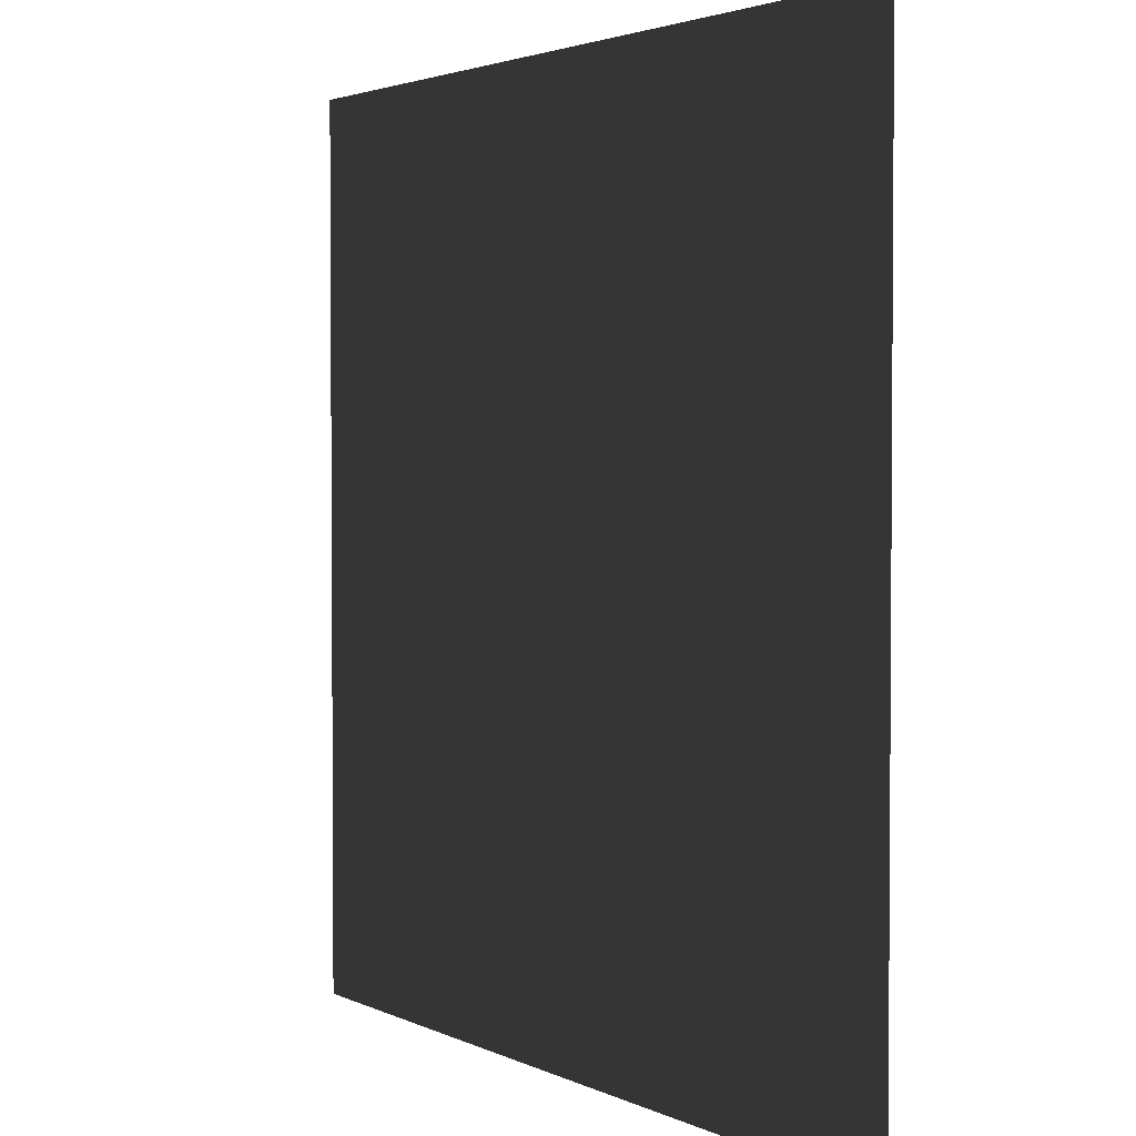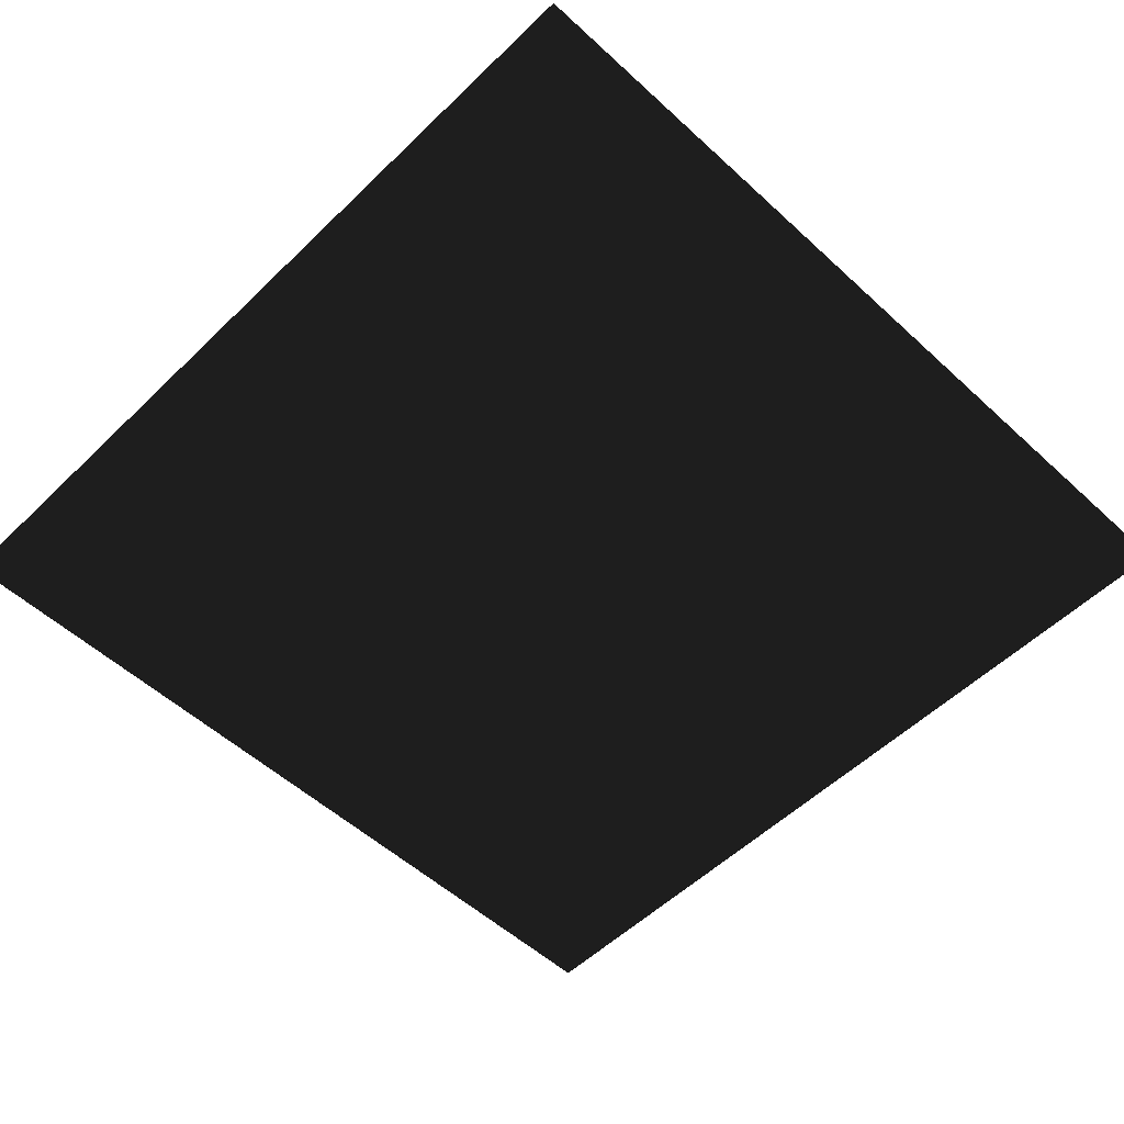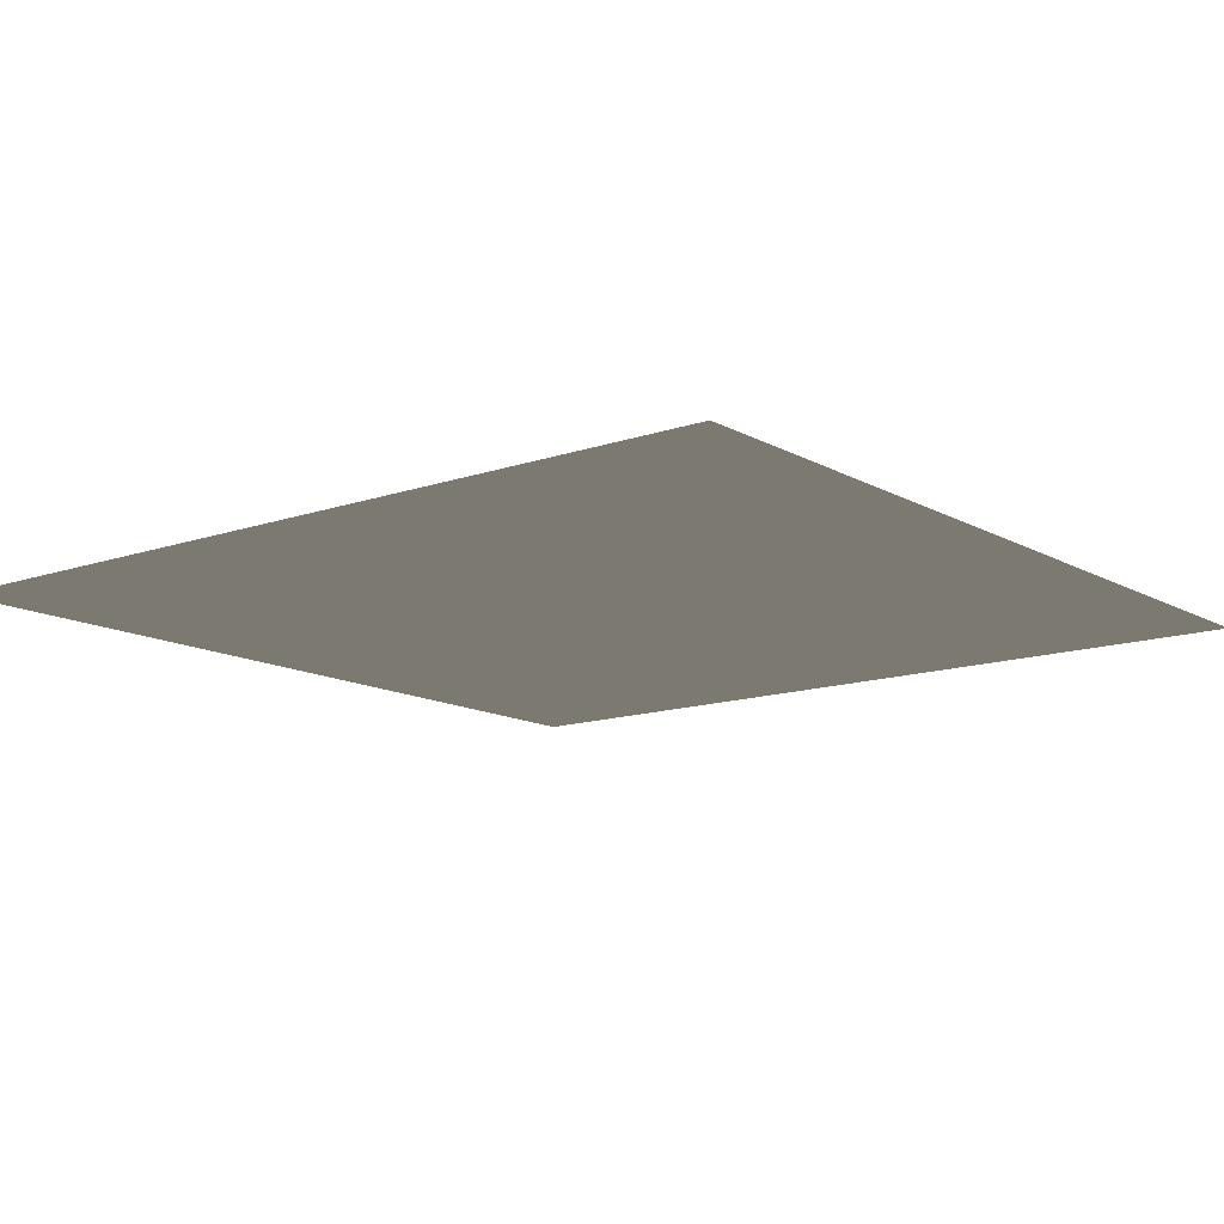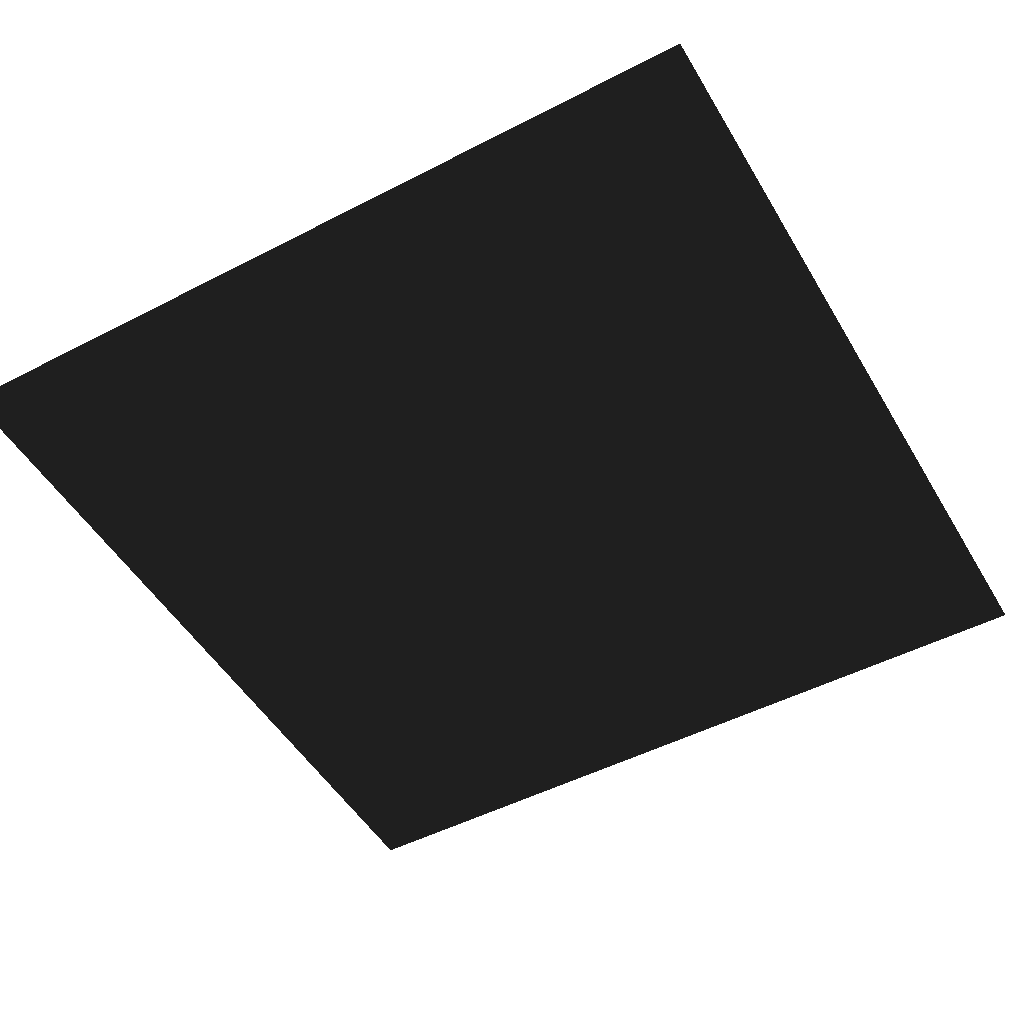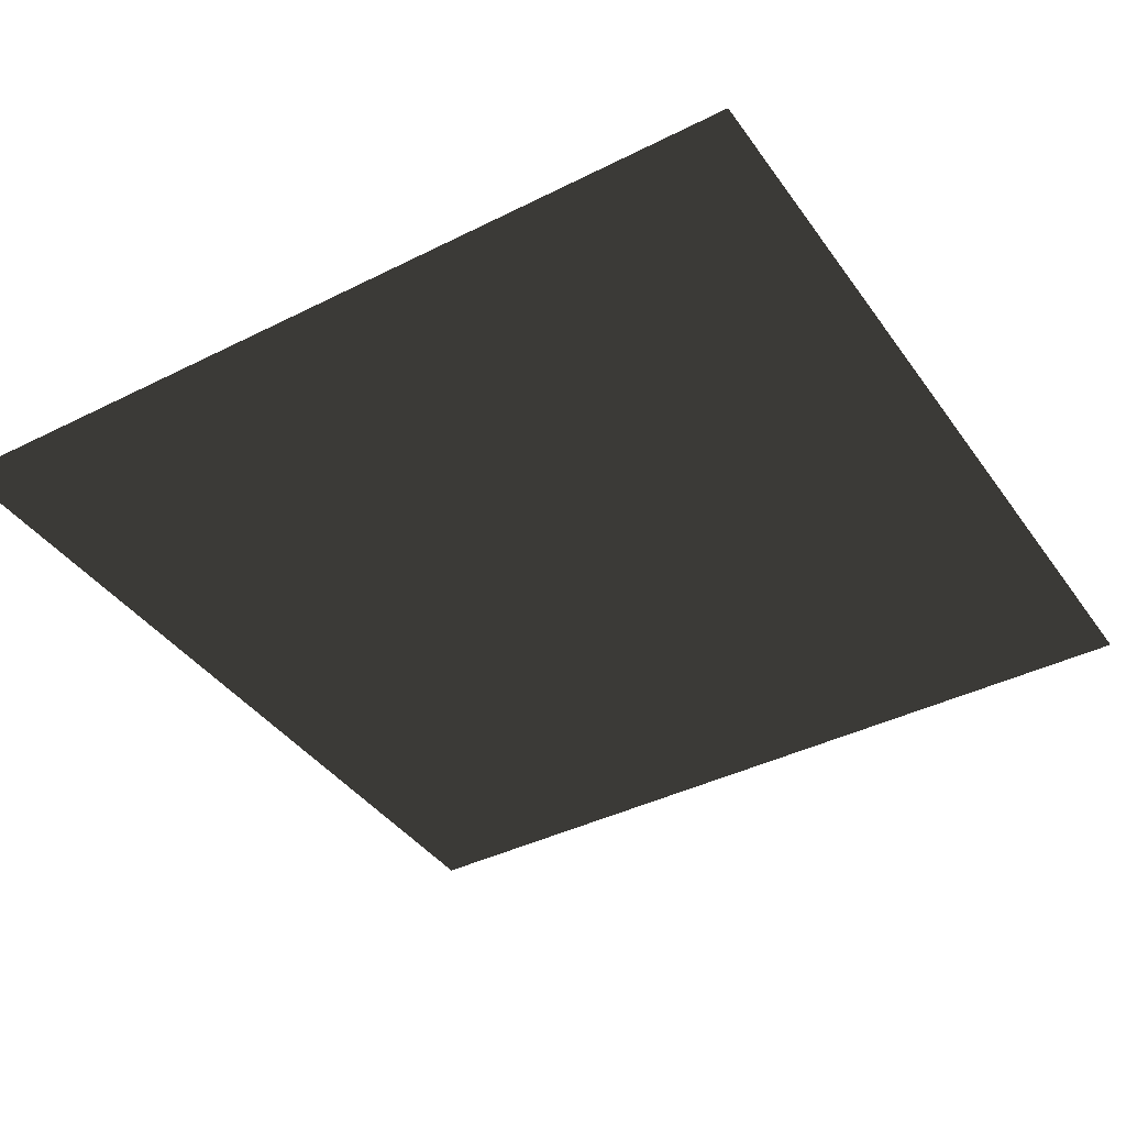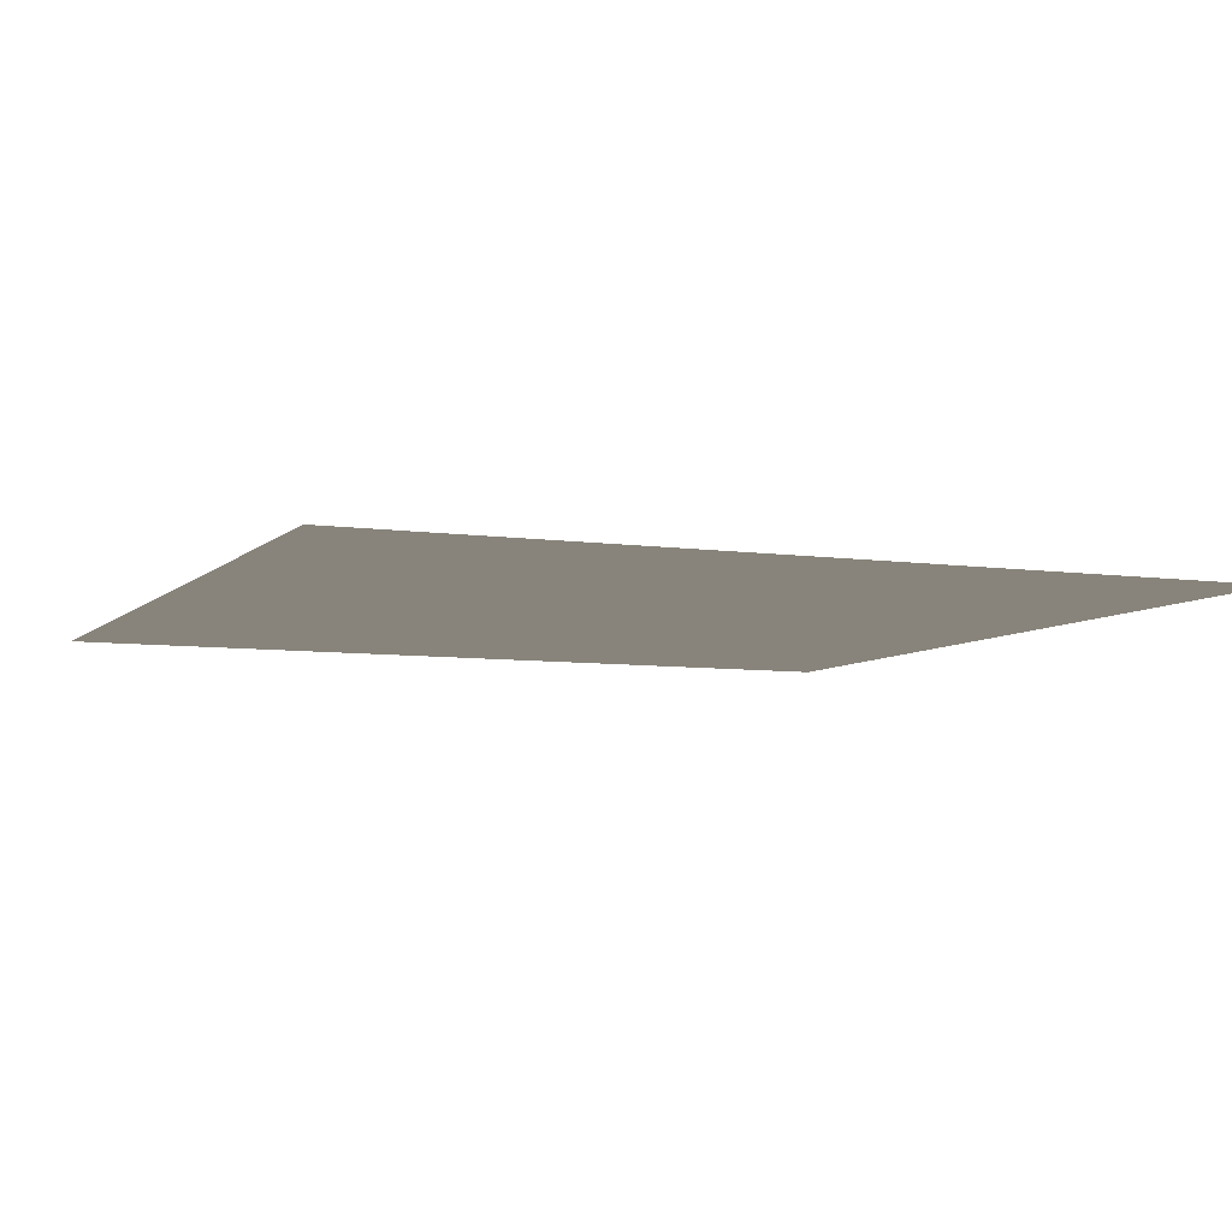
<metadata>
{"format":"obj","ext":"obj","renderer":"f3d","projection":"perspective","resolution":1024,"background":"white","views":[{"elev":2.7,"azim":-121.9,"up":"+Z"},{"elev":-53.9,"azim":135.7,"up":"+Y"},{"elev":-13.1,"azim":38.4,"up":"+Y"},{"elev":-49.7,"azim":119.7,"up":"+Y"},{"elev":-39.9,"azim":-148.1,"up":"+Y"},{"elev":-6.7,"azim":-23.3,"up":"+Y"}]}
</metadata>
<code>
v -0.5 0 -0.5
v  0.5 0 -0.5
v  0.5 0  0.5
v -0.5 0  0.5
f 1 2 3
f 1 3 4

</code>
